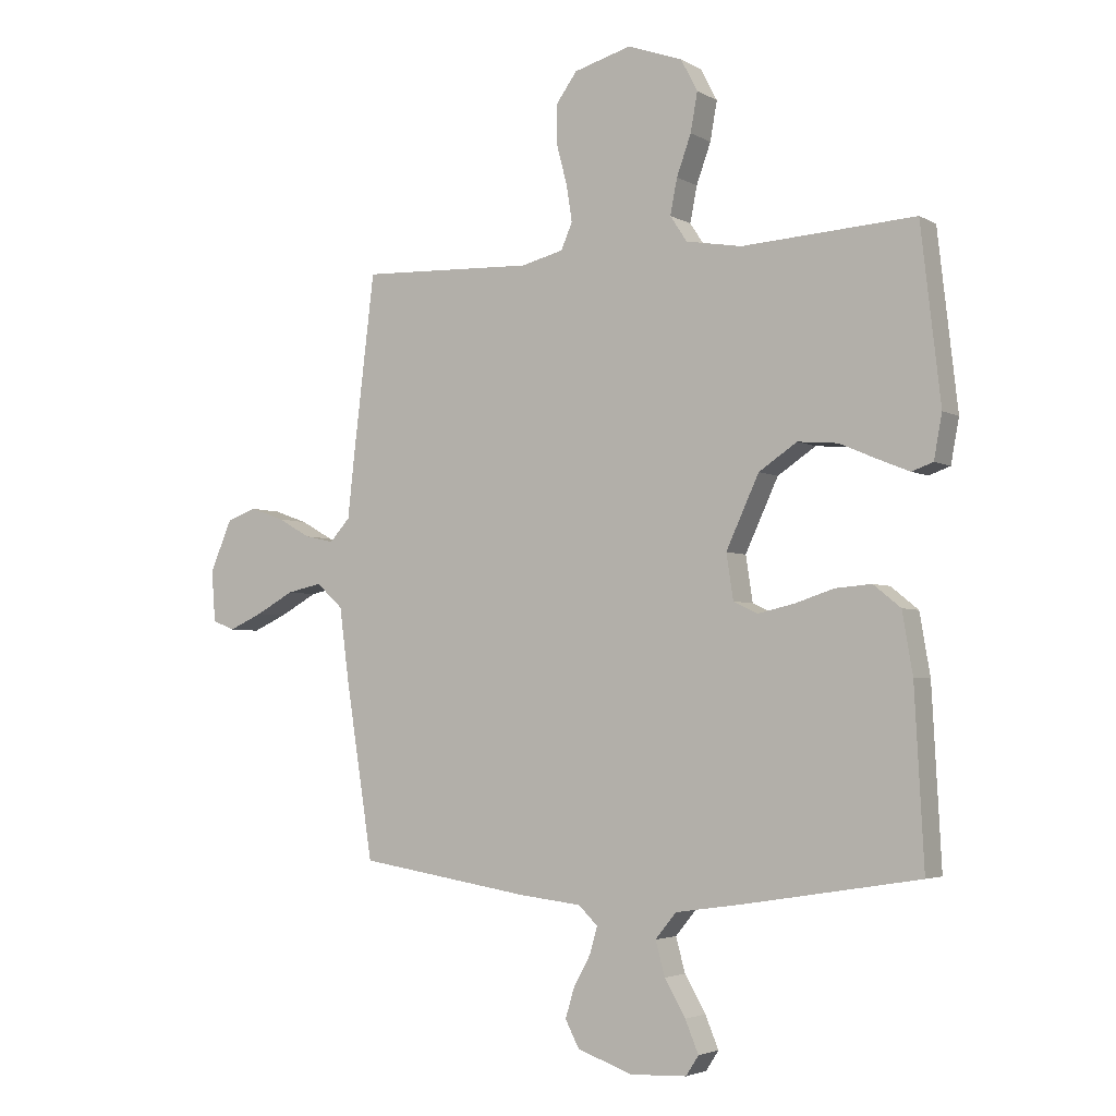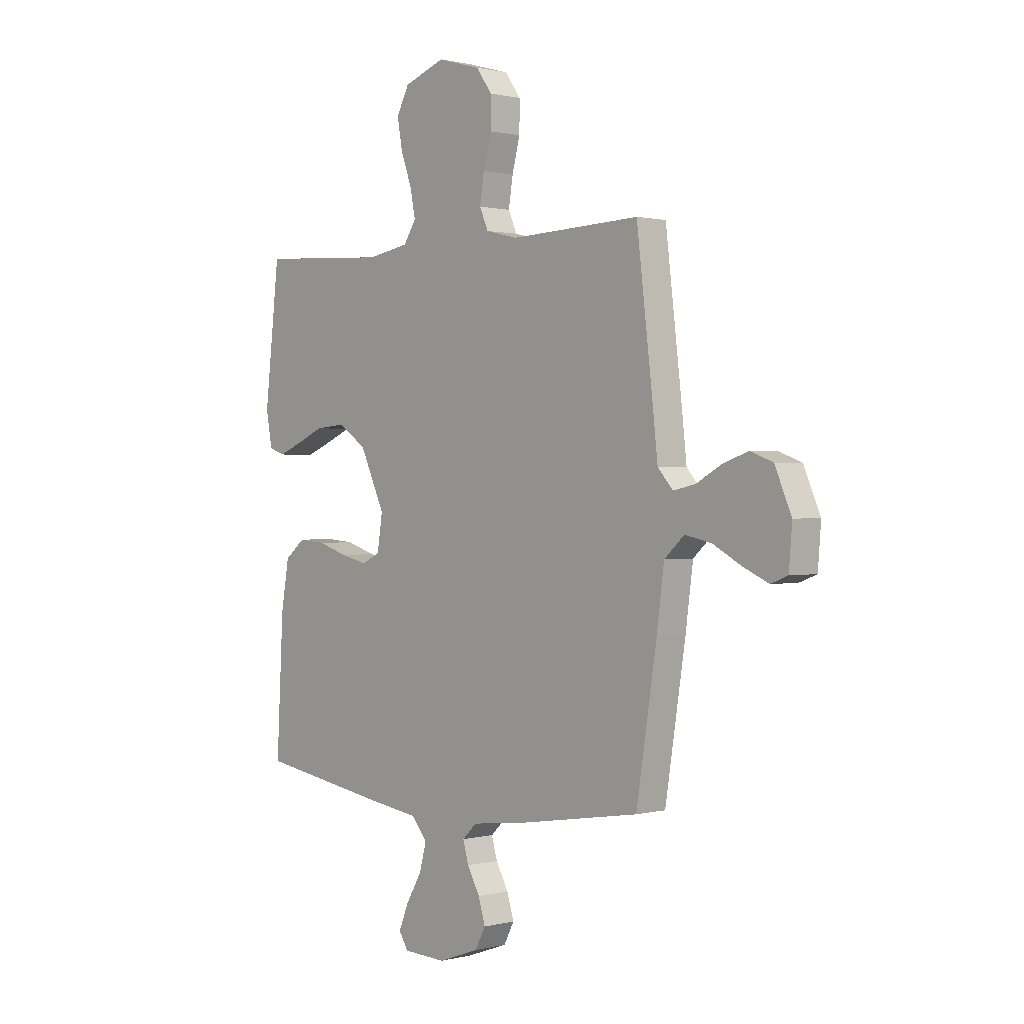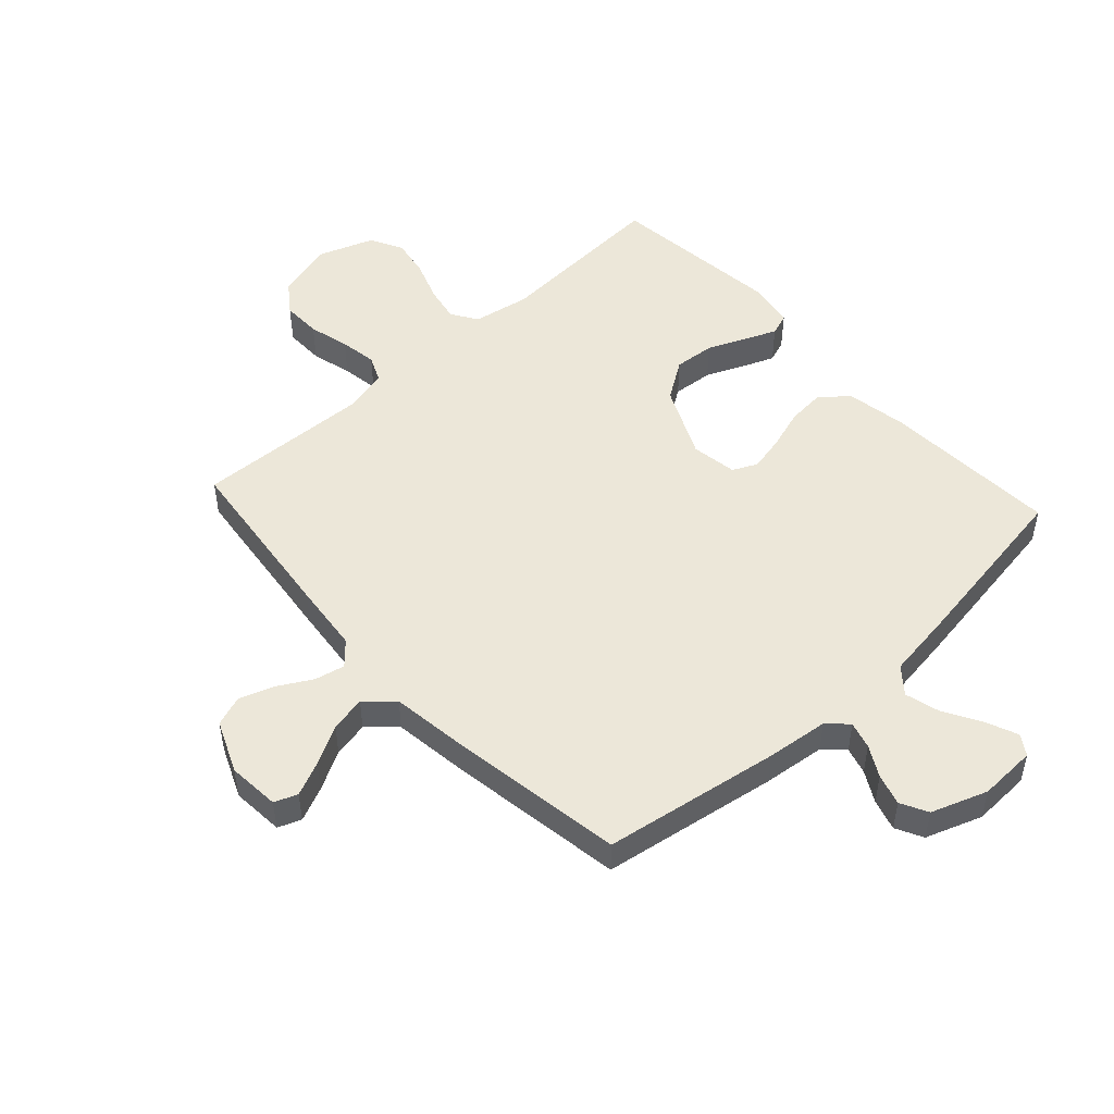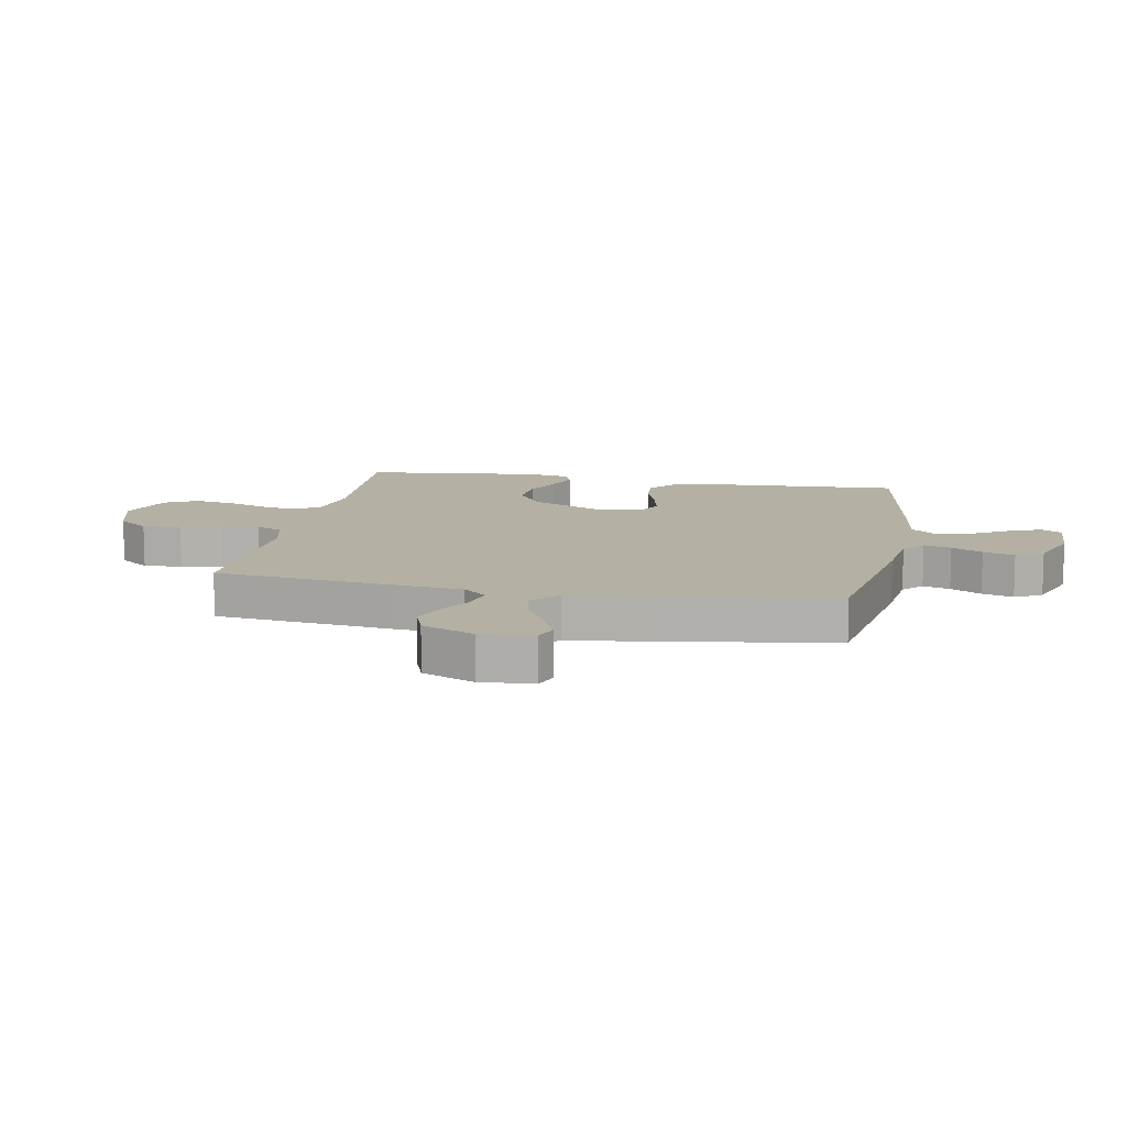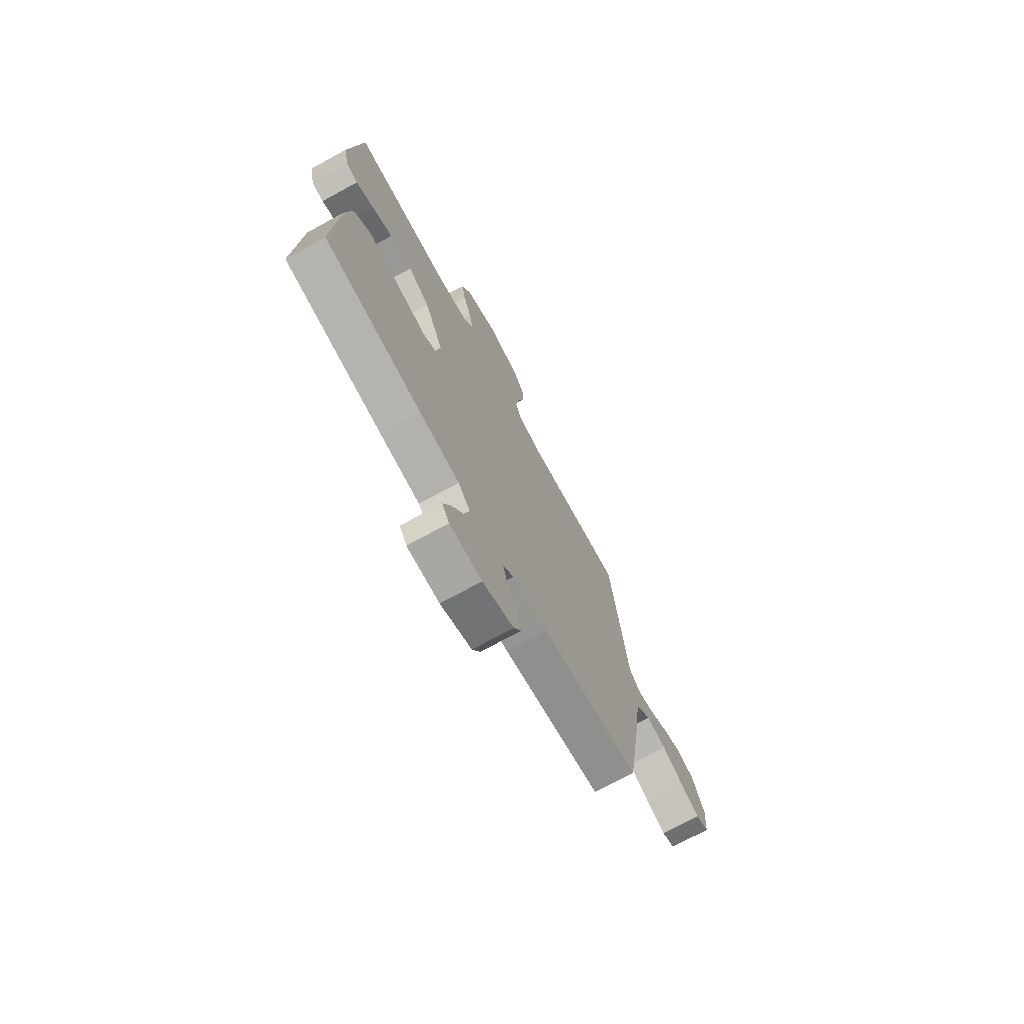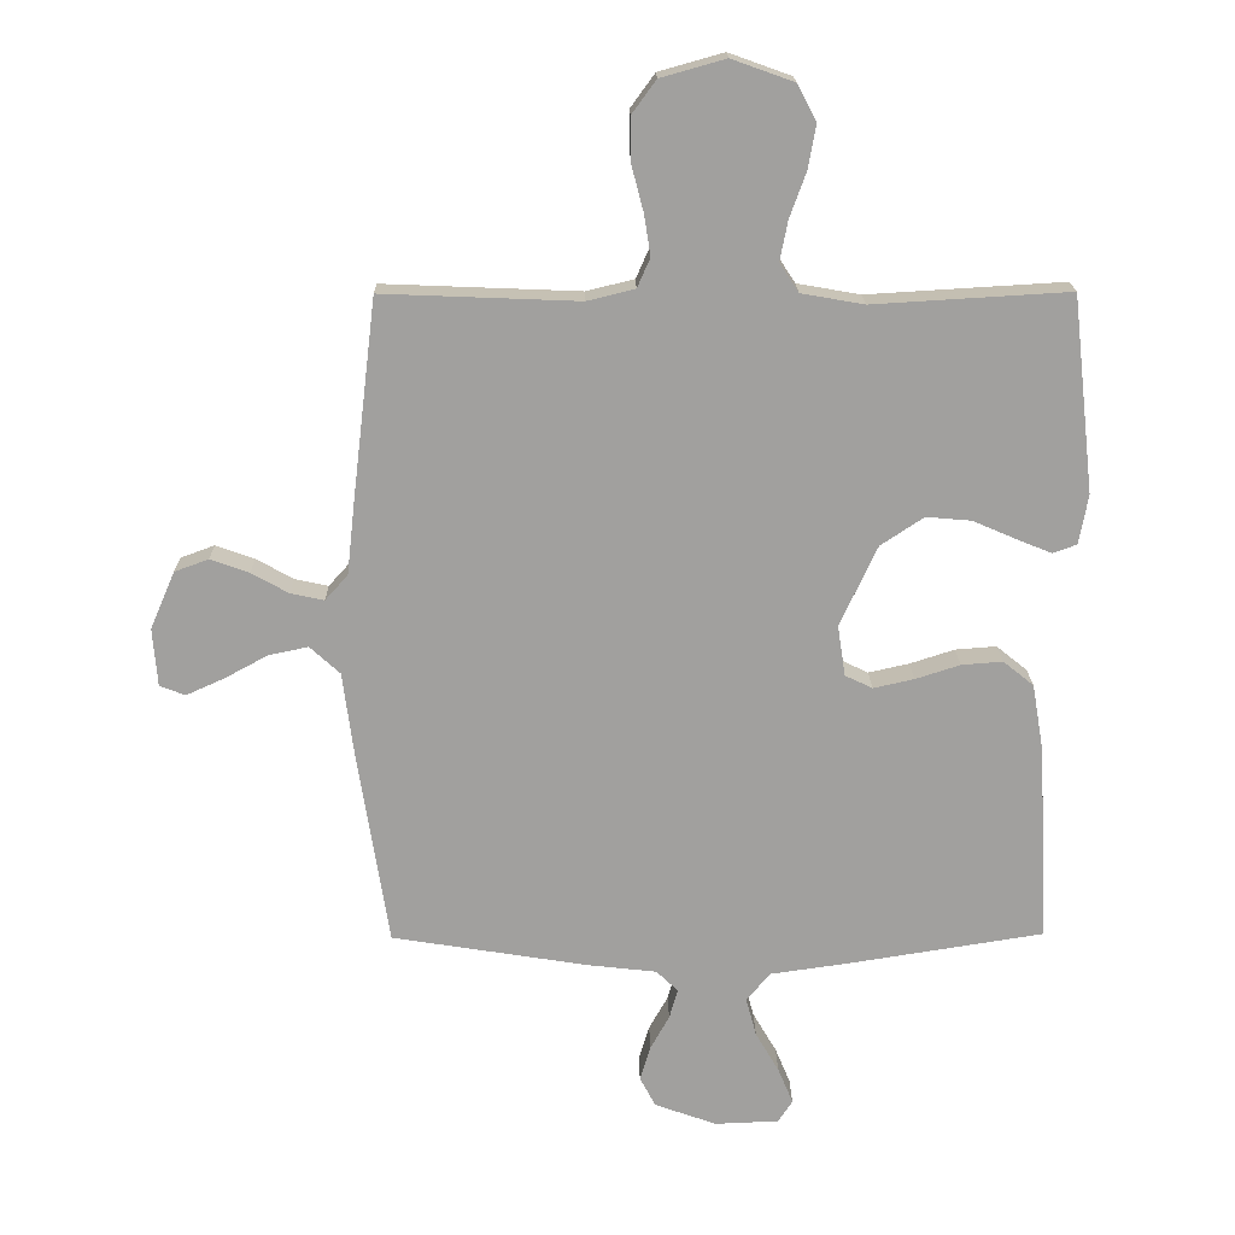
<metadata>
{"format":"obj","ext":"obj","renderer":"f3d","projection":"perspective","resolution":1024,"background":"white","views":[{"elev":-3.7,"azim":-149.9,"up":"+Z"},{"elev":0.8,"azim":47.5,"up":"+Z"},{"elev":49.9,"azim":137.6,"up":"+Y"},{"elev":11.4,"azim":100.7,"up":"+Y"},{"elev":-72.8,"azim":-61.4,"up":"+Z"},{"elev":18.3,"azim":179.2,"up":"+Z"}]}
</metadata>
<code>
v 0.5 0.07 0.5
v 0.536 0.07 0.2
v 0.549 0.07 0.082
v 0.584 0.07 0.043
v 0.635 0.07 0.054
v 0.692 0.07 0.086
v 0.751 0.07 0.107
v 0.803 0.07 0.088
v 0.841 0.07 0
v 0.834 0.07 -0.089
v 0.795 0.07 -0.104
v 0.737 0.07 -0.078
v 0.671 0.07 -0.042
v 0.61 0.07 -0.029
v 0.564 0.07 -0.071
v 0.547 0.07 -0.2
v 0.5 0.07 -0.5
v 0.2 0.07 -0.548
v 0.094 0.07 -0.56
v 0.061 0.07 -0.592
v 0.074 0.07 -0.638
v 0.103 0.07 -0.69
v 0.119 0.07 -0.743
v 0.095 0.07 -0.789
v 0 0.07 -0.823
v -0.098 0.07 -0.819
v -0.12 0.07 -0.785
v -0.097 0.07 -0.73
v -0.061 0.07 -0.668
v -0.045 0.07 -0.609
v -0.081 0.07 -0.565
v -0.2 0.07 -0.548
v -0.5 0.07 -0.5
v -0.484 0.07 -0.2
v -0.466 0.07 -0.095
v -0.419 0.07 -0.057
v -0.356 0.07 -0.062
v -0.288 0.07 -0.084
v -0.226 0.07 -0.098
v -0.184 0.07 -0.078
v -0.172 0.07 0
v -0.229 0.07 0.123
v -0.295 0.07 0.167
v -0.364 0.07 0.161
v -0.429 0.07 0.133
v -0.483 0.07 0.111
v -0.52 0.07 0.124
v -0.534 0.07 0.2
v -0.5 0.07 0.5
v -0.2 0.07 0.482
v -0.104 0.07 0.499
v -0.075 0.07 0.543
v -0.087 0.07 0.604
v -0.112 0.07 0.673
v -0.124 0.07 0.74
v -0.095 0.07 0.795
v 0 0.07 0.829
v 0.099 0.07 0.801
v 0.136 0.07 0.75
v 0.135 0.07 0.683
v 0.117 0.07 0.614
v 0.107 0.07 0.551
v 0.127 0.07 0.506
v 0.2 0.07 0.488
v 0.5 0 0.5
v 0.536 0 0.2
v 0.549 0 0.082
v 0.584 0 0.043
v 0.635 0 0.054
v 0.692 0 0.086
v 0.751 0 0.107
v 0.803 0 0.088
v 0.841 0 0
v 0.834 0 -0.089
v 0.795 0 -0.104
v 0.737 0 -0.078
v 0.671 0 -0.042
v 0.61 0 -0.029
v 0.564 0 -0.071
v 0.547 0 -0.2
v 0.5 0 -0.5
v 0.2 0 -0.548
v 0.094 0 -0.56
v 0.061 0 -0.592
v 0.074 0 -0.638
v 0.103 0 -0.69
v 0.119 0 -0.743
v 0.095 0 -0.789
v 0 0 -0.823
v -0.098 0 -0.819
v -0.12 0 -0.785
v -0.097 0 -0.73
v -0.061 0 -0.668
v -0.045 0 -0.609
v -0.081 0 -0.565
v -0.2 0 -0.548
v -0.5 0 -0.5
v -0.484 0 -0.2
v -0.466 0 -0.095
v -0.419 0 -0.057
v -0.356 0 -0.062
v -0.288 0 -0.084
v -0.226 0 -0.098
v -0.184 0 -0.078
v -0.172 0 0
v -0.229 0 0.123
v -0.295 0 0.167
v -0.364 0 0.161
v -0.429 0 0.133
v -0.483 0 0.111
v -0.52 0 0.124
v -0.534 0 0.2
v -0.5 0 0.5
v -0.2 0 0.482
v -0.104 0 0.499
v -0.075 0 0.543
v -0.087 0 0.604
v -0.112 0 0.673
v -0.124 0 0.74
v -0.095 0 0.795
v 0 0 0.829
v 0.099 0 0.801
v 0.136 0 0.75
v 0.135 0 0.683
v 0.117 0 0.614
v 0.107 0 0.551
v 0.127 0 0.506
v 0.2 0 0.488
f 59 60 61
f 58 59 61
f 57 58 61
f 56 57 61
f 55 56 61
f 54 55 61
f 53 54 61
f 52 53 61 62
f 51 52 62 63
f 48 49 50
f 47 48 50
f 46 47 50
f 45 46 50
f 44 45 50
f 51 63 64
f 50 51 64
f 44 50 64
f 43 44 64
f 36 37 38
f 35 36 38
f 34 35 38
f 33 34 38
f 32 33 38
f 31 32 38
f 30 31 38 39
f 27 28 29
f 26 27 29
f 25 26 29
f 24 25 29
f 23 24 29
f 22 23 29
f 21 22 29
f 20 21 29 30
f 30 39 40
f 20 30 40
f 19 20 40
f 19 40 41
f 18 19 41
f 17 18 41
f 16 17 41
f 15 16 41
f 11 12 13
f 10 11 13
f 9 10 13
f 8 9 13
f 7 8 13
f 6 7 13
f 5 6 13
f 4 5 13 14
f 1 2 3
f 64 1 3
f 43 64 3
f 42 43 3
f 15 41 42
f 14 15 42
f 4 14 42
f 3 4 42
f 125 124 123
f 125 123 122
f 125 122 121
f 125 121 120
f 125 120 119
f 125 119 118
f 125 118 117
f 126 125 117 116
f 127 126 116 115
f 114 113 112
f 114 112 111
f 114 111 110
f 114 110 109
f 114 109 108
f 128 127 115
f 128 115 114
f 128 114 108
f 128 108 107
f 102 101 100
f 102 100 99
f 102 99 98
f 102 98 97
f 102 97 96
f 102 96 95
f 103 102 95 94
f 93 92 91
f 93 91 90
f 93 90 89
f 93 89 88
f 93 88 87
f 93 87 86
f 93 86 85
f 94 93 85 84
f 104 103 94
f 104 94 84
f 104 84 83
f 105 104 83
f 105 83 82
f 105 82 81
f 105 81 80
f 105 80 79
f 77 76 75
f 77 75 74
f 77 74 73
f 77 73 72
f 77 72 71
f 77 71 70
f 77 70 69
f 78 77 69 68
f 67 66 65
f 67 65 128
f 67 128 107
f 67 107 106
f 106 105 79
f 106 79 78
f 106 78 68
f 106 68 67
f 1 65 66 2
f 2 66 67 3
f 3 67 68 4
f 4 68 69 5
f 5 69 70 6
f 6 70 71 7
f 7 71 72 8
f 8 72 73 9
f 9 73 74 10
f 10 74 75 11
f 11 75 76 12
f 12 76 77 13
f 13 77 78 14
f 14 78 79 15
f 15 79 80 16
f 16 80 81 17
f 17 81 82 18
f 18 82 83 19
f 19 83 84 20
f 20 84 85 21
f 21 85 86 22
f 22 86 87 23
f 23 87 88 24
f 24 88 89 25
f 25 89 90 26
f 26 90 91 27
f 27 91 92 28
f 28 92 93 29
f 29 93 94 30
f 30 94 95 31
f 31 95 96 32
f 32 96 97 33
f 33 97 98 34
f 34 98 99 35
f 35 99 100 36
f 36 100 101 37
f 37 101 102 38
f 38 102 103 39
f 39 103 104 40
f 40 104 105 41
f 41 105 106 42
f 42 106 107 43
f 43 107 108 44
f 44 108 109 45
f 45 109 110 46
f 46 110 111 47
f 47 111 112 48
f 48 112 113 49
f 49 113 114 50
f 50 114 115 51
f 51 115 116 52
f 52 116 117 53
f 53 117 118 54
f 54 118 119 55
f 55 119 120 56
f 56 120 121 57
f 57 121 122 58
f 58 122 123 59
f 59 123 124 60
f 60 124 125 61
f 61 125 126 62
f 62 126 127 63
f 63 127 128 64
f 64 128 65 1

</code>
